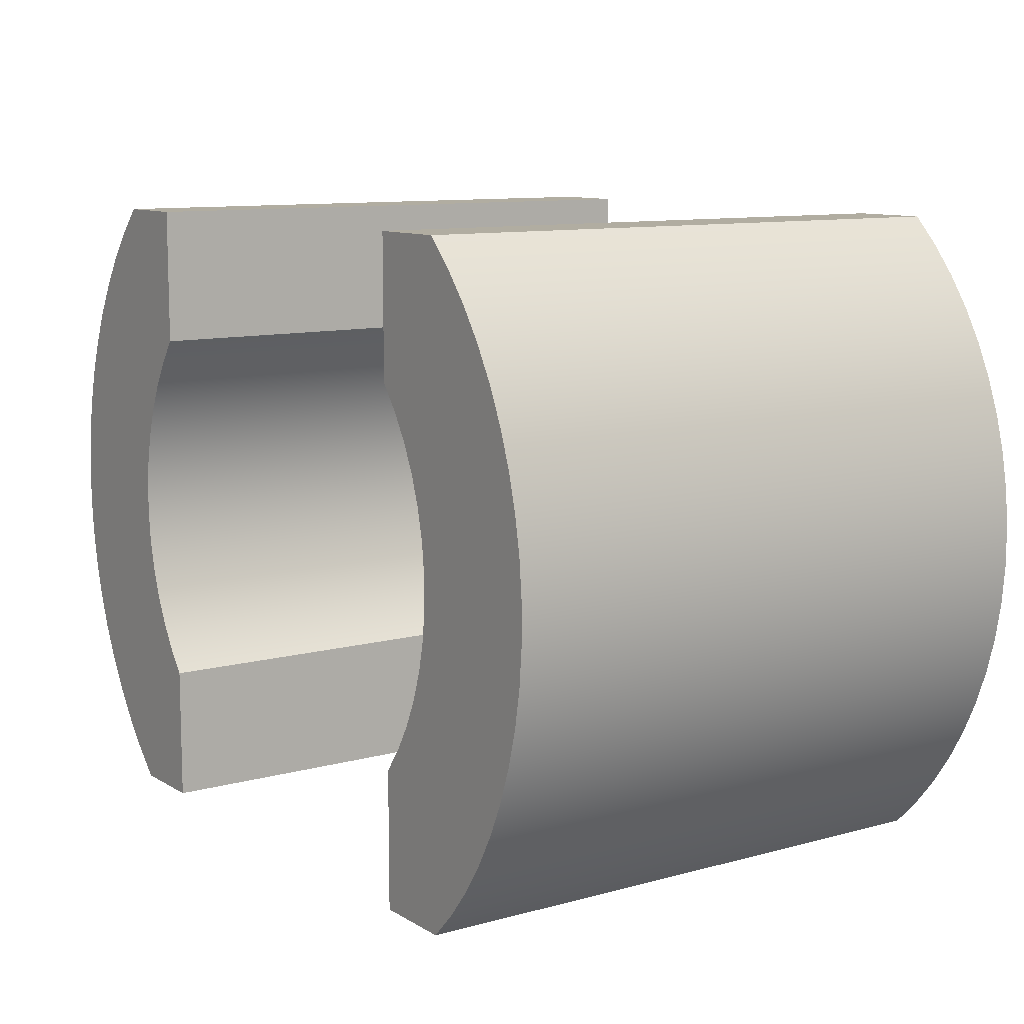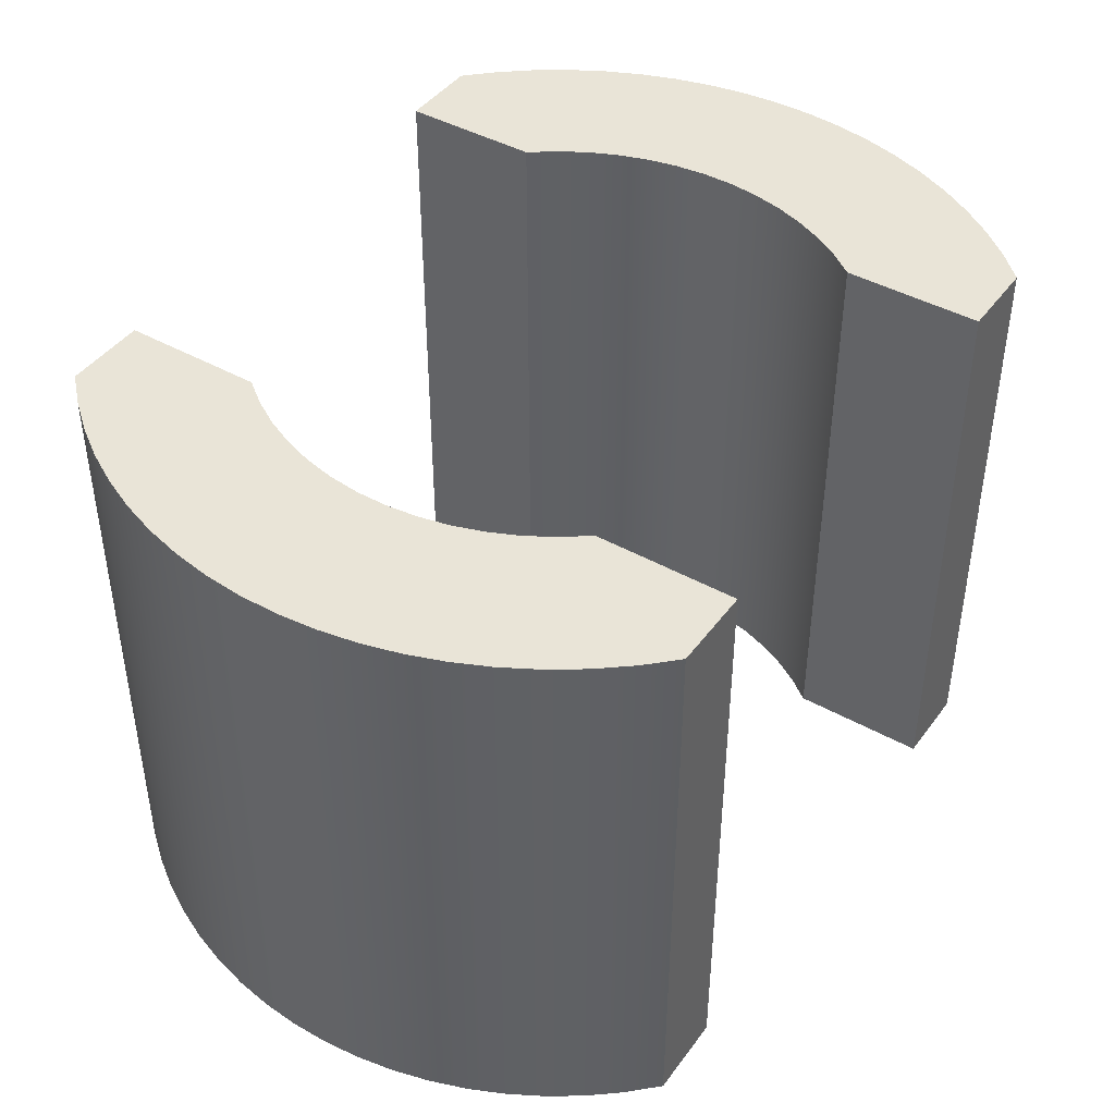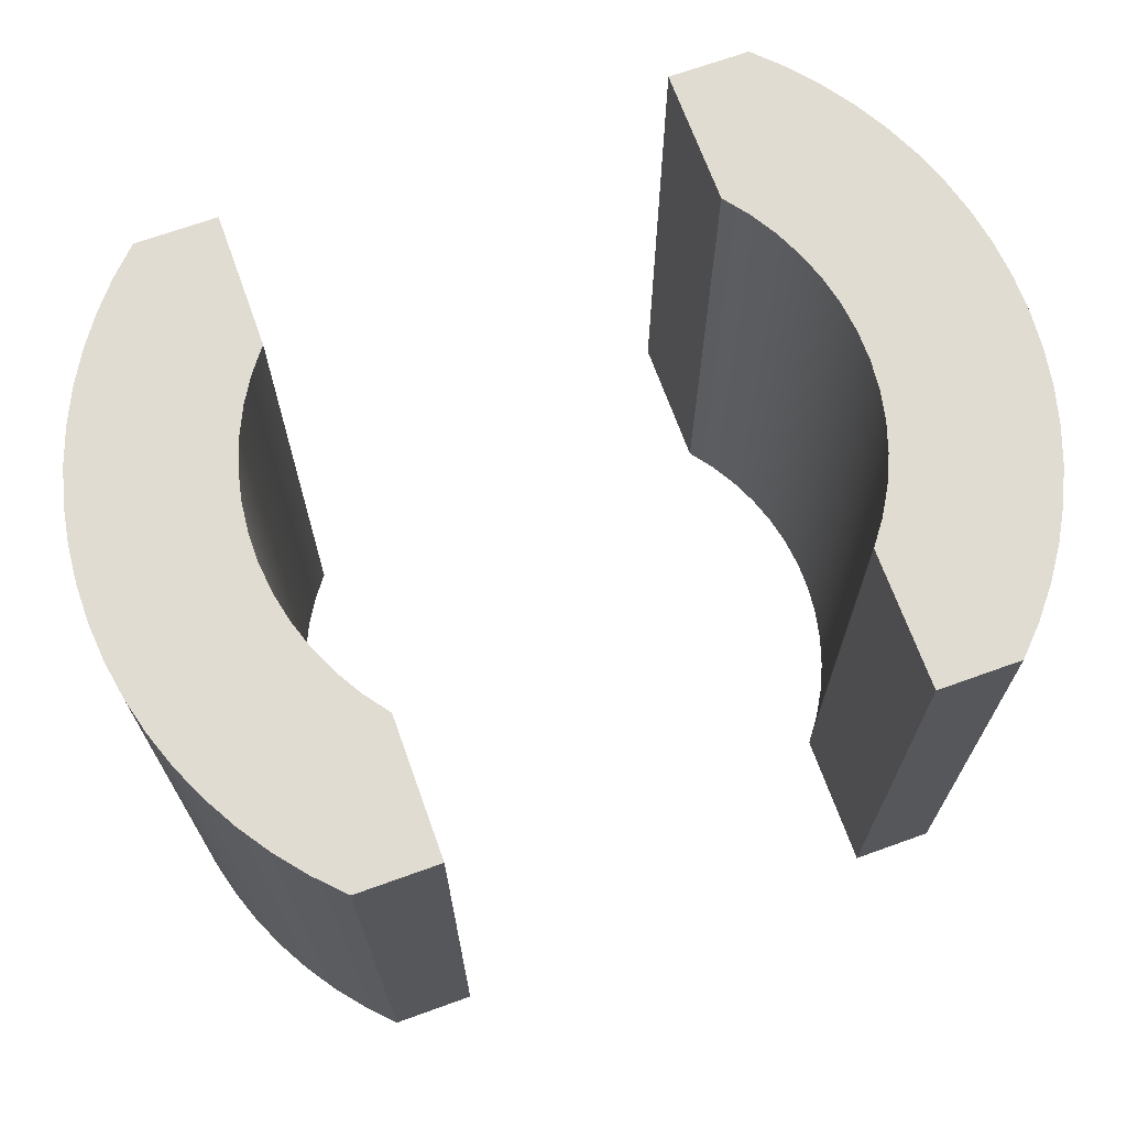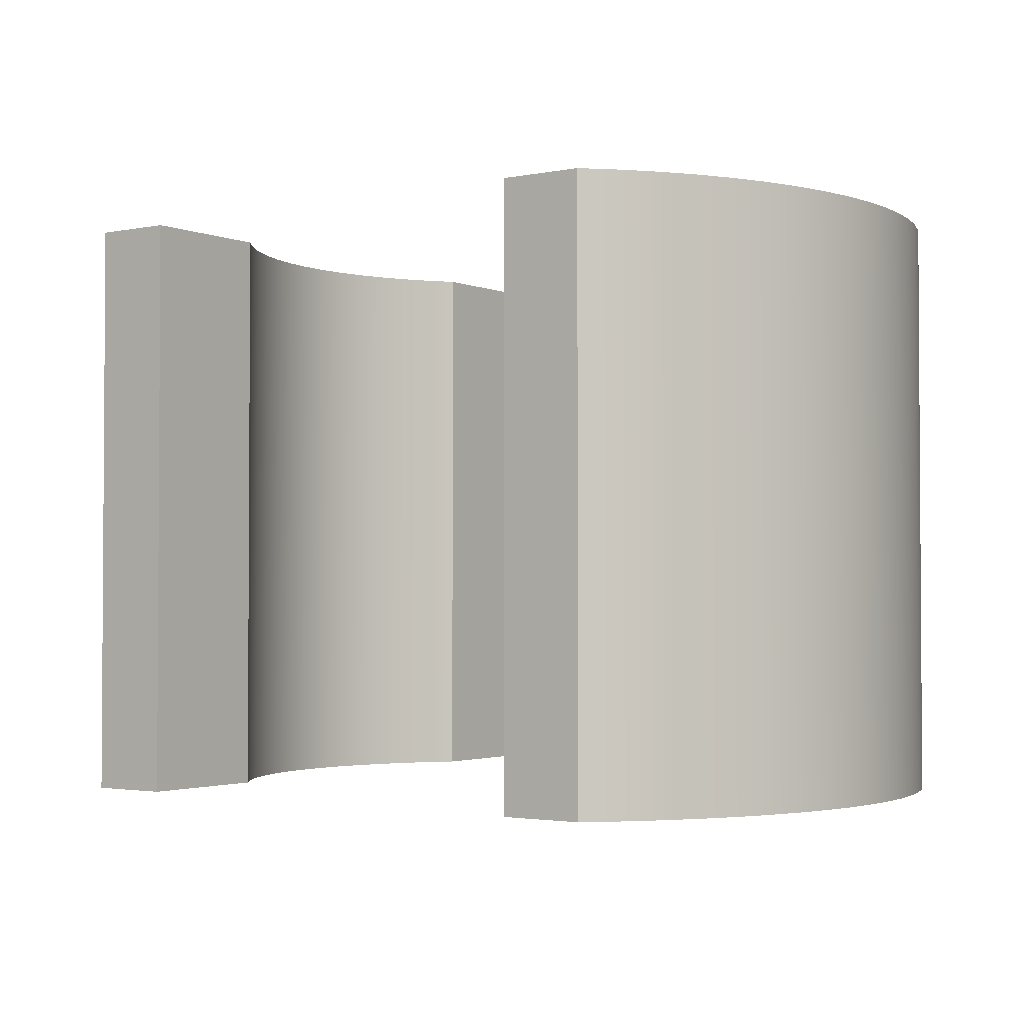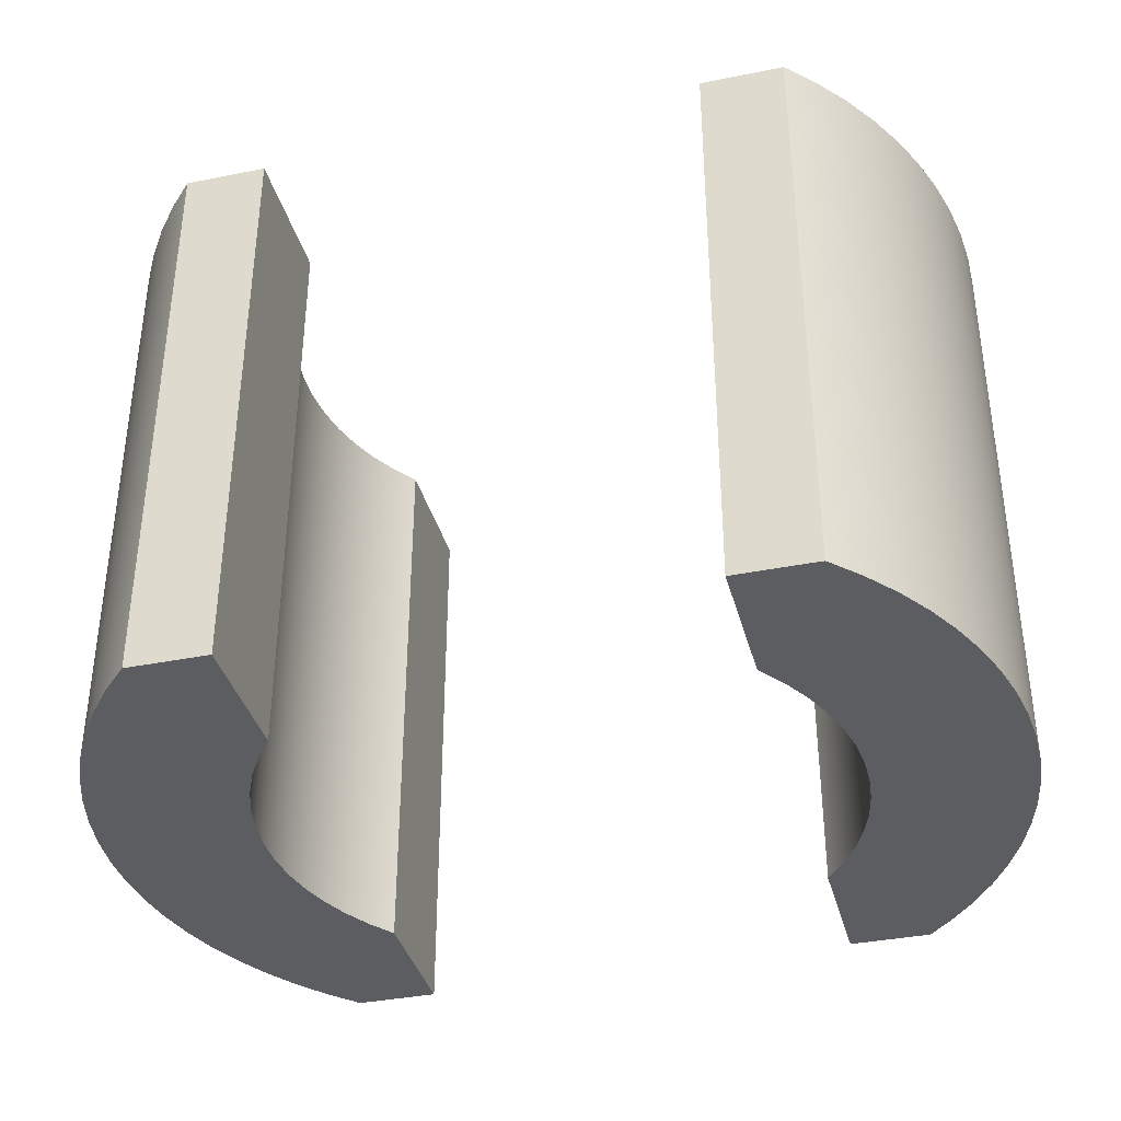
<metadata>
{"format":"obj","ext":"obj","renderer":"f3d","projection":"perspective","resolution":1024,"background":"white","views":[{"elev":10.4,"azim":55.4,"up":"+Y"},{"elev":43.3,"azim":123.5,"up":"+Z"},{"elev":69.1,"azim":-19.8,"up":"+Z"},{"elev":-2.2,"azim":35.5,"up":"+Z"},{"elev":-37.2,"azim":-165.5,"up":"+Z"}]}
</metadata>
<code>
v -0.8212 0.875 -0.8
v -0.6 0.875 -0.8
v -0.6 0.5 -0.8
v -0.6499 0.4331 -0.8
v -0.6924 0.3613 -0.8
v -0.727 0.2854 -0.8
v -0.7533 0.2062 -0.8
v -0.771 0.1247 -0.8
v -0.7799 0.04172 -0.8
v -0.7799 -0.04172 -0.8
v -0.771 -0.1247 -0.8
v -0.7533 -0.2062 -0.8
v -0.727 -0.2854 -0.8
v -0.6924 -0.3613 -0.8
v -0.6499 -0.4331 -0.8
v -0.6 -0.5 -0.8
v -0.6 -0.875 -0.8
v -0.8212 -0.875 -0.8
v -0.8933 -0.8012 -0.8
v -0.9589 -0.7215 -0.8
v -1.017 -0.6365 -0.8
v -1.068 -0.5467 -0.8
v -1.111 -0.4529 -0.8
v -1.146 -0.3558 -0.8
v -1.172 -0.256 -0.8
v -1.19 -0.1544 -0.8
v -1.199 -0.05159 -0.8
v -1.199 0.05159 -0.8
v -1.19 0.1544 -0.8
v -1.172 0.256 -0.8
v -1.146 0.3558 -0.8
v -1.111 0.4529 -0.8
v -1.068 0.5467 -0.8
v -1.017 0.6365 -0.8
v -0.9589 0.7215 -0.8
v -0.8933 0.8012 -0.8
v -0.6 0.875 -0.8
v -0.6 0.875 0.8
v -0.6 0.5 0.8
v -0.6 0.5 -0.8
v -0.6 0.5 -0.8
v -0.6 0.5 0.8
v -0.6499 0.4331 0.8
v -0.6924 0.3613 0.8
v -0.727 0.2854 0.8
v -0.7533 0.2062 0.8
v -0.771 0.1247 0.8
v -0.7799 0.04172 0.8
v -0.7799 -0.04172 0.8
v -0.771 -0.1247 0.8
v -0.7533 -0.2062 0.8
v -0.727 -0.2854 0.8
v -0.6924 -0.3613 0.8
v -0.6499 -0.4331 0.8
v -0.6 -0.5 0.8
v -0.6 -0.5 -0.8
v -0.6499 -0.4331 -0.8
v -0.6924 -0.3613 -0.8
v -0.727 -0.2854 -0.8
v -0.7533 -0.2062 -0.8
v -0.771 -0.1247 -0.8
v -0.7799 -0.04172 -0.8
v -0.7799 0.04172 -0.8
v -0.771 0.1247 -0.8
v -0.7533 0.2062 -0.8
v -0.727 0.2854 -0.8
v -0.6924 0.3613 -0.8
v -0.6499 0.4331 -0.8
v -0.6 -0.5 -0.8
v -0.6 -0.5 0.8
v -0.6 -0.875 0.8
v -0.6 -0.875 -0.8
v -0.6 -0.875 -0.8
v -0.6 -0.875 0.8
v -0.8212 -0.875 0.8
v -0.8212 -0.875 -0.8
v -0.8212 -0.875 -0.8
v -0.8212 -0.875 0.8
v -0.8933 -0.8012 0.8
v -0.9589 -0.7215 0.8
v -1.017 -0.6365 0.8
v -1.068 -0.5467 0.8
v -1.111 -0.4529 0.8
v -1.146 -0.3558 0.8
v -1.172 -0.256 0.8
v -1.19 -0.1544 0.8
v -1.199 -0.05159 0.8
v -1.199 0.05159 0.8
v -1.19 0.1544 0.8
v -1.172 0.256 0.8
v -1.146 0.3558 0.8
v -1.111 0.4529 0.8
v -1.068 0.5467 0.8
v -1.017 0.6365 0.8
v -0.9589 0.7215 0.8
v -0.8933 0.8012 0.8
v -0.8212 0.875 0.8
v -0.8212 0.875 -0.8
v -0.8933 0.8012 -0.8
v -0.9589 0.7215 -0.8
v -1.017 0.6365 -0.8
v -1.068 0.5467 -0.8
v -1.111 0.4529 -0.8
v -1.146 0.3558 -0.8
v -1.172 0.256 -0.8
v -1.19 0.1544 -0.8
v -1.199 0.05159 -0.8
v -1.199 -0.05159 -0.8
v -1.19 -0.1544 -0.8
v -1.172 -0.256 -0.8
v -1.146 -0.3558 -0.8
v -1.111 -0.4529 -0.8
v -1.068 -0.5467 -0.8
v -1.017 -0.6365 -0.8
v -0.9589 -0.7215 -0.8
v -0.8933 -0.8012 -0.8
v -0.8212 0.875 -0.8
v -0.8212 0.875 0.8
v -0.6 0.875 0.8
v -0.6 0.875 -0.8
v -0.6 0.875 0.8
v -0.8212 0.875 0.8
v -0.8933 0.8012 0.8
v -0.9589 0.7215 0.8
v -1.017 0.6365 0.8
v -1.068 0.5467 0.8
v -1.111 0.4529 0.8
v -1.146 0.3558 0.8
v -1.172 0.256 0.8
v -1.19 0.1544 0.8
v -1.199 0.05159 0.8
v -1.199 -0.05159 0.8
v -1.19 -0.1544 0.8
v -1.172 -0.256 0.8
v -1.146 -0.3558 0.8
v -1.111 -0.4529 0.8
v -1.068 -0.5467 0.8
v -1.017 -0.6365 0.8
v -0.9589 -0.7215 0.8
v -0.8933 -0.8012 0.8
v -0.8212 -0.875 0.8
v -0.6 -0.875 0.8
v -0.6 -0.5 0.8
v -0.6499 -0.4331 0.8
v -0.6924 -0.3613 0.8
v -0.727 -0.2854 0.8
v -0.7533 -0.2062 0.8
v -0.771 -0.1247 0.8
v -0.7799 -0.04172 0.8
v -0.7799 0.04172 0.8
v -0.771 0.1247 0.8
v -0.7533 0.2062 0.8
v -0.727 0.2854 0.8
v -0.6924 0.3613 0.8
v -0.6499 0.4331 0.8
v -0.6 0.5 0.8
v 0.8212 -0.875 -0.8
v 0.6 -0.875 -0.8
v 0.6 -0.5 -0.8
v 0.6499 -0.4331 -0.8
v 0.6924 -0.3613 -0.8
v 0.727 -0.2854 -0.8
v 0.7533 -0.2062 -0.8
v 0.771 -0.1247 -0.8
v 0.7799 -0.04172 -0.8
v 0.7799 0.04172 -0.8
v 0.771 0.1247 -0.8
v 0.7533 0.2062 -0.8
v 0.727 0.2854 -0.8
v 0.6924 0.3613 -0.8
v 0.6499 0.4331 -0.8
v 0.6 0.5 -0.8
v 0.6 0.875 -0.8
v 0.8212 0.875 -0.8
v 0.8933 0.8012 -0.8
v 0.9589 0.7215 -0.8
v 1.017 0.6365 -0.8
v 1.068 0.5467 -0.8
v 1.111 0.4529 -0.8
v 1.146 0.3558 -0.8
v 1.172 0.256 -0.8
v 1.19 0.1544 -0.8
v 1.199 0.05159 -0.8
v 1.199 -0.05159 -0.8
v 1.19 -0.1544 -0.8
v 1.172 -0.256 -0.8
v 1.146 -0.3558 -0.8
v 1.111 -0.4529 -0.8
v 1.068 -0.5467 -0.8
v 1.017 -0.6365 -0.8
v 0.9589 -0.7215 -0.8
v 0.8933 -0.8012 -0.8
v 0.6 -0.875 -0.8
v 0.6 -0.875 0.8
v 0.6 -0.5 0.8
v 0.6 -0.5 -0.8
v 0.6 -0.5 -0.8
v 0.6 -0.5 0.8
v 0.6499 -0.4331 0.8
v 0.6924 -0.3613 0.8
v 0.727 -0.2854 0.8
v 0.7533 -0.2062 0.8
v 0.771 -0.1247 0.8
v 0.7799 -0.04172 0.8
v 0.7799 0.04172 0.8
v 0.771 0.1247 0.8
v 0.7533 0.2062 0.8
v 0.727 0.2854 0.8
v 0.6924 0.3613 0.8
v 0.6499 0.4331 0.8
v 0.6 0.5 0.8
v 0.6 0.5 -0.8
v 0.6499 0.4331 -0.8
v 0.6924 0.3613 -0.8
v 0.727 0.2854 -0.8
v 0.7533 0.2062 -0.8
v 0.771 0.1247 -0.8
v 0.7799 0.04172 -0.8
v 0.7799 -0.04172 -0.8
v 0.771 -0.1247 -0.8
v 0.7533 -0.2062 -0.8
v 0.727 -0.2854 -0.8
v 0.6924 -0.3613 -0.8
v 0.6499 -0.4331 -0.8
v 0.6 0.5 -0.8
v 0.6 0.5 0.8
v 0.6 0.875 0.8
v 0.6 0.875 -0.8
v 0.6 0.875 -0.8
v 0.6 0.875 0.8
v 0.8212 0.875 0.8
v 0.8212 0.875 -0.8
v 0.8212 0.875 -0.8
v 0.8212 0.875 0.8
v 0.8933 0.8012 0.8
v 0.9589 0.7215 0.8
v 1.017 0.6365 0.8
v 1.068 0.5467 0.8
v 1.111 0.4529 0.8
v 1.146 0.3558 0.8
v 1.172 0.256 0.8
v 1.19 0.1544 0.8
v 1.199 0.05159 0.8
v 1.199 -0.05159 0.8
v 1.19 -0.1544 0.8
v 1.172 -0.256 0.8
v 1.146 -0.3558 0.8
v 1.111 -0.4529 0.8
v 1.068 -0.5467 0.8
v 1.017 -0.6365 0.8
v 0.9589 -0.7215 0.8
v 0.8933 -0.8012 0.8
v 0.8212 -0.875 0.8
v 0.8212 -0.875 -0.8
v 0.8933 -0.8012 -0.8
v 0.9589 -0.7215 -0.8
v 1.017 -0.6365 -0.8
v 1.068 -0.5467 -0.8
v 1.111 -0.4529 -0.8
v 1.146 -0.3558 -0.8
v 1.172 -0.256 -0.8
v 1.19 -0.1544 -0.8
v 1.199 -0.05159 -0.8
v 1.199 0.05159 -0.8
v 1.19 0.1544 -0.8
v 1.172 0.256 -0.8
v 1.146 0.3558 -0.8
v 1.111 0.4529 -0.8
v 1.068 0.5467 -0.8
v 1.017 0.6365 -0.8
v 0.9589 0.7215 -0.8
v 0.8933 0.8012 -0.8
v 0.8212 -0.875 -0.8
v 0.8212 -0.875 0.8
v 0.6 -0.875 0.8
v 0.6 -0.875 -0.8
v 0.6 -0.875 0.8
v 0.8212 -0.875 0.8
v 0.8933 -0.8012 0.8
v 0.9589 -0.7215 0.8
v 1.017 -0.6365 0.8
v 1.068 -0.5467 0.8
v 1.111 -0.4529 0.8
v 1.146 -0.3558 0.8
v 1.172 -0.256 0.8
v 1.19 -0.1544 0.8
v 1.199 -0.05159 0.8
v 1.199 0.05159 0.8
v 1.19 0.1544 0.8
v 1.172 0.256 0.8
v 1.146 0.3558 0.8
v 1.111 0.4529 0.8
v 1.068 0.5467 0.8
v 1.017 0.6365 0.8
v 0.9589 0.7215 0.8
v 0.8933 0.8012 0.8
v 0.8212 0.875 0.8
v 0.6 0.875 0.8
v 0.6 0.5 0.8
v 0.6499 0.4331 0.8
v 0.6924 0.3613 0.8
v 0.727 0.2854 0.8
v 0.7533 0.2062 0.8
v 0.771 0.1247 0.8
v 0.7799 0.04172 0.8
v 0.7799 -0.04172 0.8
v 0.771 -0.1247 0.8
v 0.7533 -0.2062 0.8
v 0.727 -0.2854 0.8
v 0.6924 -0.3613 0.8
v 0.6499 -0.4331 0.8
v 0.6 -0.5 0.8
g 230f9f28-e2e6-11ea-ba82-54bf646e7e1f
f 2 3 1
f 1 3 4
f 1 4 36
f 36 4 5
f 36 5 35
f 35 5 34
f 34 5 6
f 34 6 33
f 33 6 7
f 33 7 32
f 32 7 31
f 31 7 8
f 31 8 30
f 30 8 29
f 29 8 9
f 29 9 28
f 28 9 27
f 27 9 10
f 27 10 26
f 26 10 11
f 26 11 25
f 25 11 24
f 24 11 12
f 24 12 23
f 23 12 22
f 22 12 13
f 22 13 21
f 21 13 14
f 21 14 20
f 20 14 19
f 19 14 15
f 19 15 18
f 18 15 16
f 18 16 17
g 2319d82e-e2e6-11ea-98a0-54bf646e7e1f
f 38 39 37
f 37 39 40
g 23201966-e2e6-11ea-9be5-54bf646e7e1f
f 41 42 68
f 68 42 43
f 68 43 67
f 67 43 44
f 67 44 66
f 66 44 45
f 66 45 65
f 65 45 46
f 65 46 64
f 64 46 47
f 64 47 63
f 63 47 48
f 63 48 62
f 62 48 49
f 62 49 61
f 61 49 50
f 61 50 60
f 60 50 51
f 60 51 59
f 59 51 52
f 59 52 58
f 58 52 53
f 58 53 57
f 57 53 54
f 57 54 56
f 56 54 55
g 23263558-e2e6-11ea-ae5a-54bf646e7e1f
f 70 71 69
f 69 71 72
g 2344de2c-e2e6-11ea-a42f-54bf646e7e1f
f 74 75 73
f 73 75 76
g 234af848-e2e6-11ea-a4a6-54bf646e7e1f
f 77 78 116
f 116 78 79
f 116 79 115
f 115 79 80
f 115 80 114
f 114 80 81
f 114 81 113
f 113 81 82
f 113 82 112
f 112 82 83
f 112 83 111
f 111 83 84
f 111 84 110
f 110 84 85
f 110 85 109
f 109 85 86
f 109 86 108
f 108 86 87
f 108 87 107
f 107 87 88
f 107 88 106
f 106 88 89
f 106 89 105
f 105 89 90
f 105 90 104
f 104 90 91
f 104 91 103
f 103 91 92
f 103 92 102
f 102 92 93
f 102 93 101
f 101 93 94
f 101 94 100
f 100 94 95
f 100 95 99
f 99 95 96
f 99 96 98
f 98 96 97
g 2350eba2-e2e6-11ea-bbf2-54bf646e7e1f
f 118 119 117
f 117 119 120
g 235753f0-e2e6-11ea-8a84-54bf646e7e1f
f 121 122 156
f 156 122 155
f 155 122 123
f 155 123 154
f 154 123 124
f 154 124 125
f 154 125 153
f 153 125 126
f 153 126 152
f 152 126 127
f 152 127 128
f 152 128 151
f 151 128 129
f 151 129 130
f 151 130 150
f 150 130 131
f 150 131 132
f 150 132 149
f 149 132 133
f 149 133 148
f 148 133 134
f 148 134 135
f 148 135 147
f 147 135 136
f 147 136 137
f 147 137 146
f 146 137 138
f 146 138 145
f 145 138 139
f 145 139 140
f 145 140 144
f 144 140 141
f 144 141 143
f 143 141 142
g 24103e2c-e2e6-11ea-998a-54bf646e7e1f
f 158 159 157
f 157 159 160
f 157 160 192
f 192 160 161
f 192 161 191
f 191 161 190
f 190 161 162
f 190 162 189
f 189 162 163
f 189 163 188
f 188 163 187
f 187 163 164
f 187 164 186
f 186 164 185
f 185 164 165
f 185 165 184
f 184 165 166
f 184 166 183
f 183 166 182
f 182 166 167
f 182 167 181
f 181 167 180
f 180 167 168
f 180 168 179
f 179 168 178
f 178 168 169
f 178 169 177
f 177 169 170
f 177 170 176
f 176 170 175
f 175 170 171
f 175 171 174
f 174 171 172
f 174 172 173
g 24182d30-e2e6-11ea-9ee1-54bf646e7e1f
f 194 195 193
f 193 195 196
g 243ccaca-e2e6-11ea-bb68-54bf646e7e1f
f 197 198 224
f 224 198 199
f 224 199 223
f 223 199 200
f 223 200 222
f 222 200 201
f 222 201 221
f 221 201 202
f 221 202 220
f 220 202 203
f 220 203 219
f 219 203 204
f 219 204 218
f 218 204 205
f 218 205 217
f 217 205 206
f 217 206 216
f 216 206 207
f 216 207 215
f 215 207 208
f 215 208 214
f 214 208 209
f 214 209 213
f 213 209 210
f 213 210 212
f 212 210 211
g 24466798-e2e6-11ea-b0a7-54bf646e7e1f
f 226 227 225
f 225 227 228
g 244f4100-e2e6-11ea-97d5-54bf646e7e1f
f 230 231 229
f 229 231 232
g 2457cc3a-e2e6-11ea-8379-54bf646e7e1f
f 233 234 272
f 272 234 235
f 272 235 271
f 271 235 236
f 271 236 270
f 270 236 237
f 270 237 269
f 269 237 238
f 269 238 268
f 268 238 239
f 268 239 267
f 267 239 240
f 267 240 266
f 266 240 241
f 266 241 265
f 265 241 242
f 265 242 264
f 264 242 243
f 264 243 263
f 263 243 244
f 263 244 262
f 262 244 245
f 262 245 261
f 261 245 246
f 261 246 260
f 260 246 247
f 260 247 259
f 259 247 248
f 259 248 258
f 258 248 249
f 258 249 257
f 257 249 250
f 257 250 256
f 256 250 251
f 256 251 255
f 255 251 252
f 255 252 254
f 254 252 253
g 2460a59a-e2e6-11ea-a7b9-54bf646e7e1f
f 274 275 273
f 273 275 276
g 246ade40-e2e6-11ea-8e1c-54bf646e7e1f
f 277 278 312
f 312 278 311
f 311 278 279
f 311 279 310
f 310 279 280
f 310 280 281
f 310 281 309
f 309 281 282
f 309 282 308
f 308 282 283
f 308 283 284
f 308 284 307
f 307 284 285
f 307 285 286
f 307 286 306
f 306 286 287
f 306 287 305
f 305 287 288
f 305 288 289
f 305 289 304
f 304 289 290
f 304 290 291
f 304 291 303
f 303 291 292
f 303 292 293
f 303 293 302
f 302 293 294
f 302 294 301
f 301 294 295
f 301 295 296
f 301 296 300
f 300 296 297
f 300 297 299
f 299 297 298

</code>
